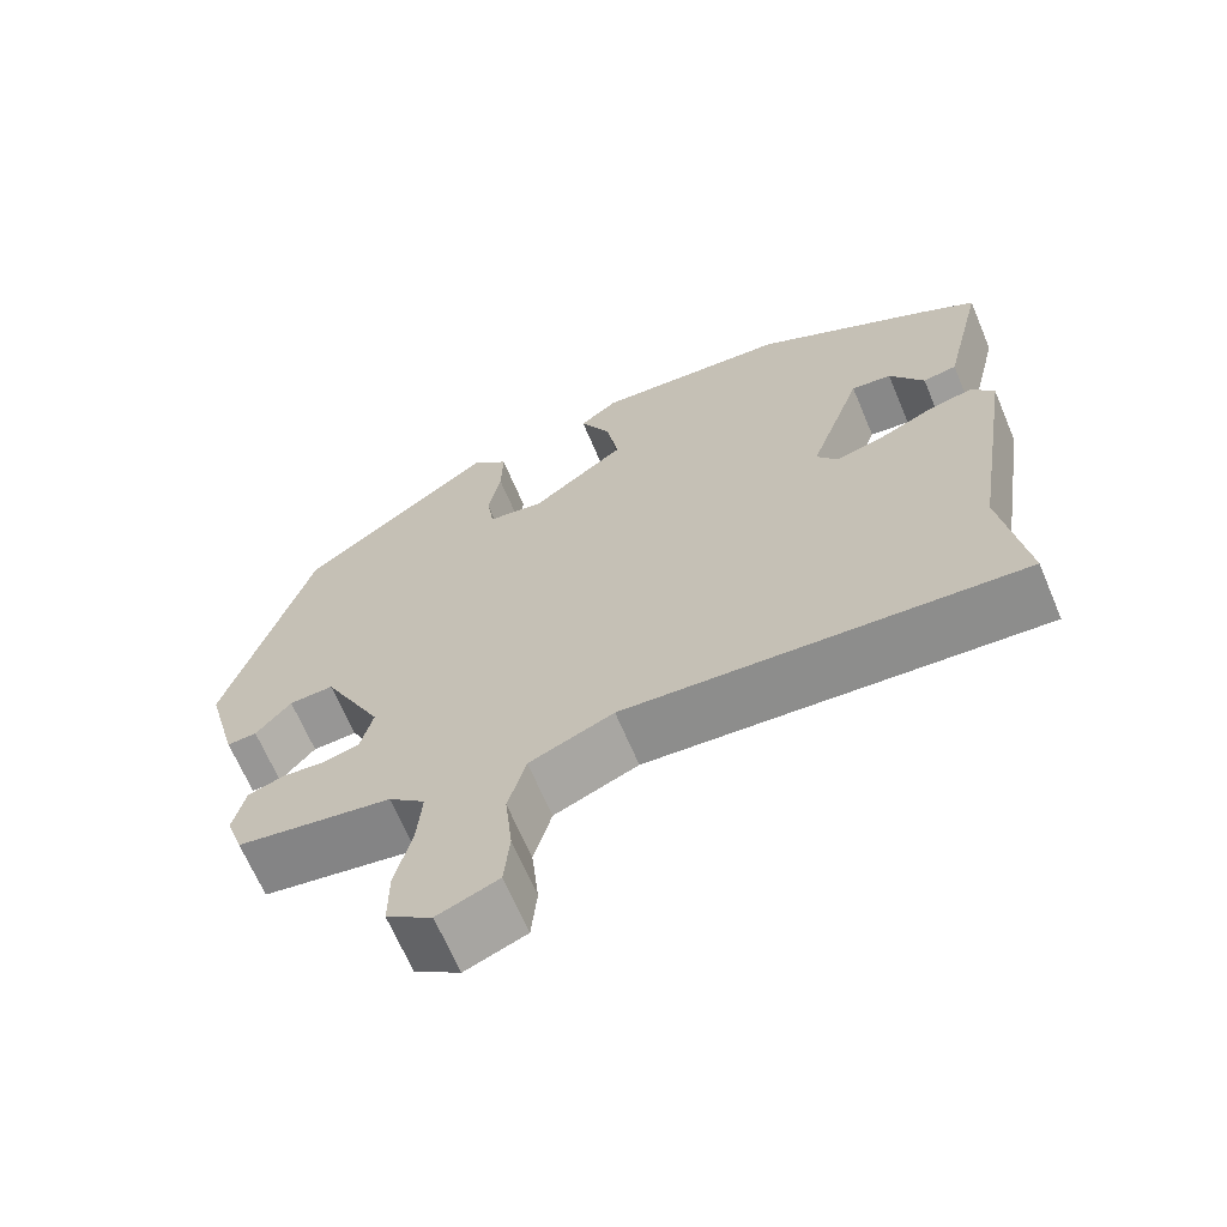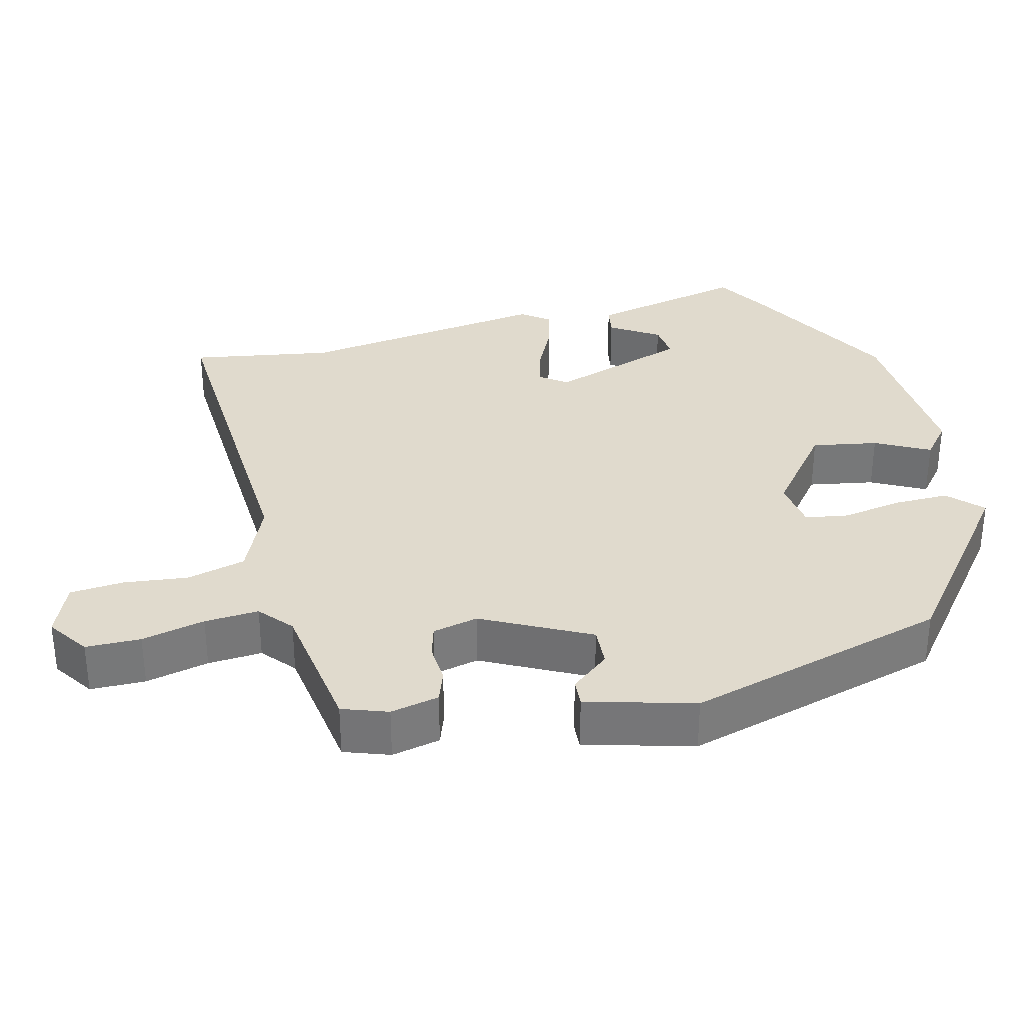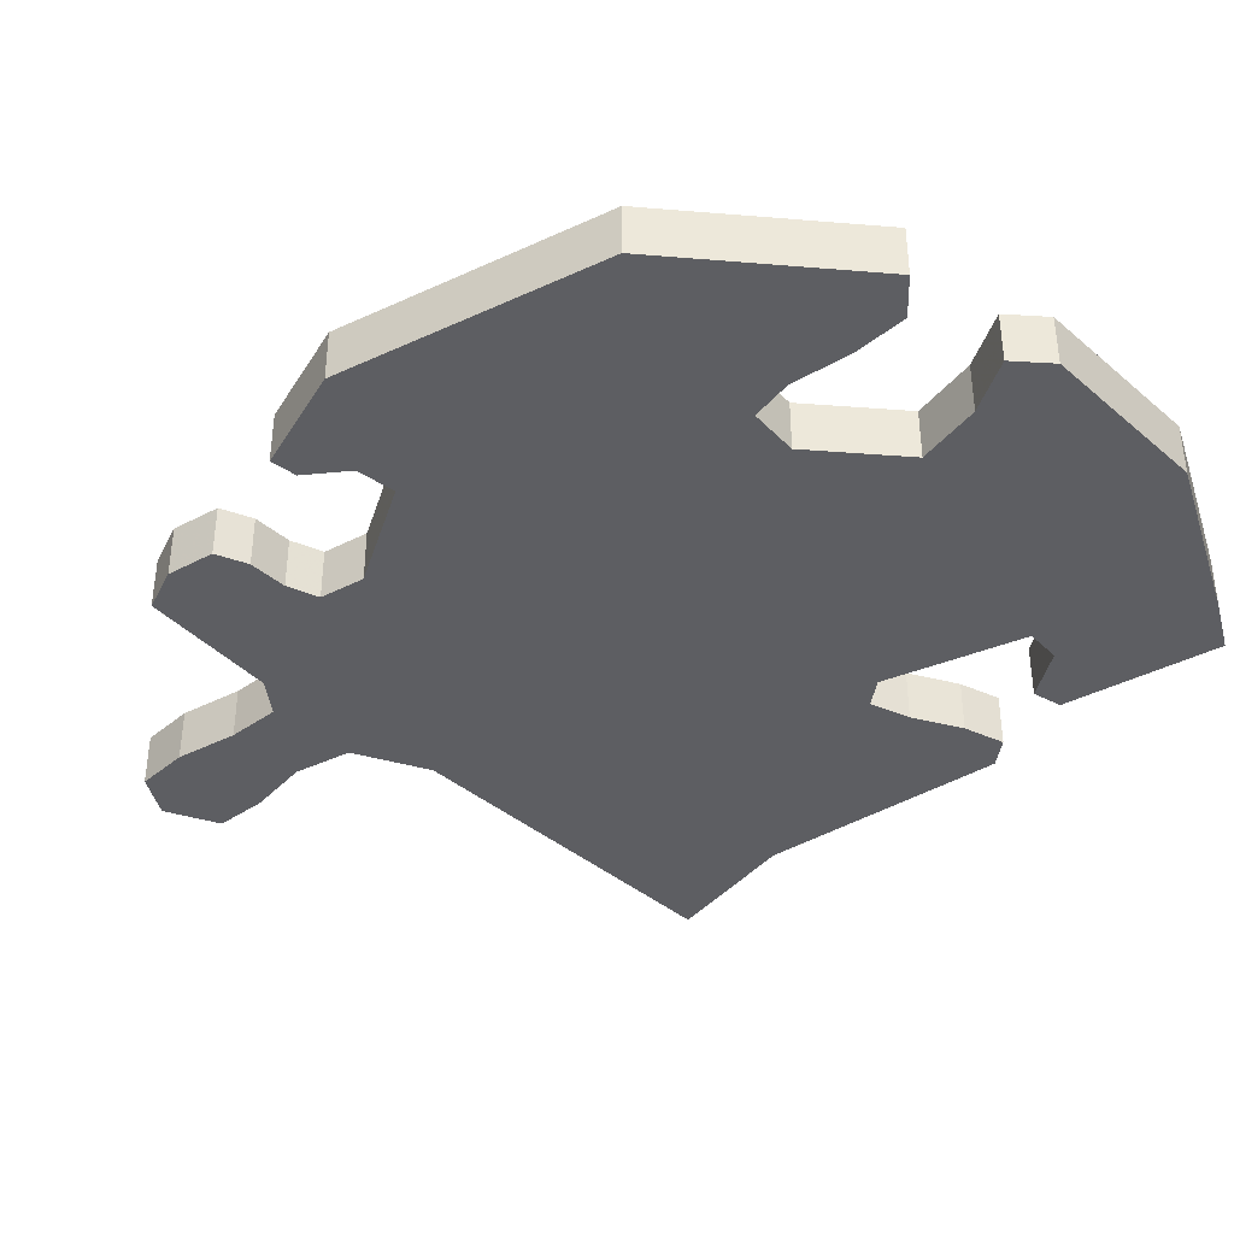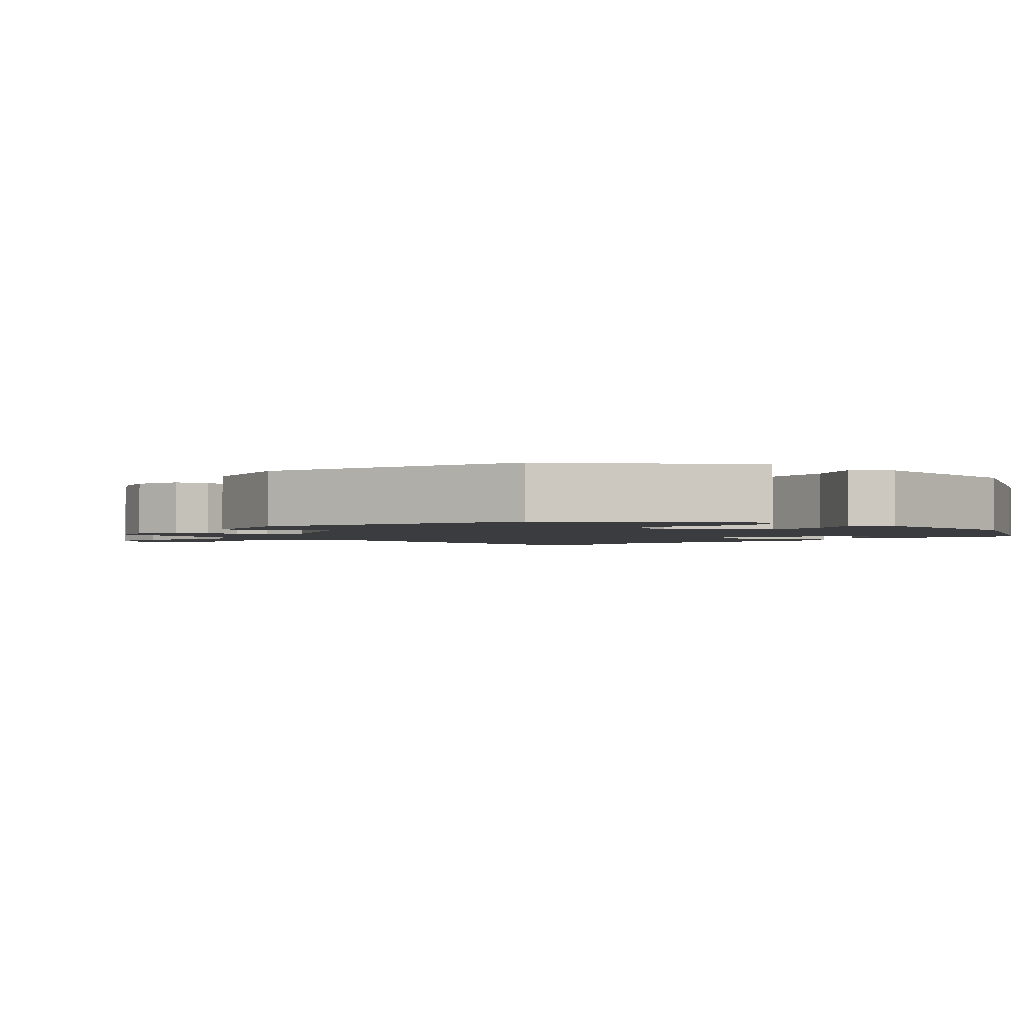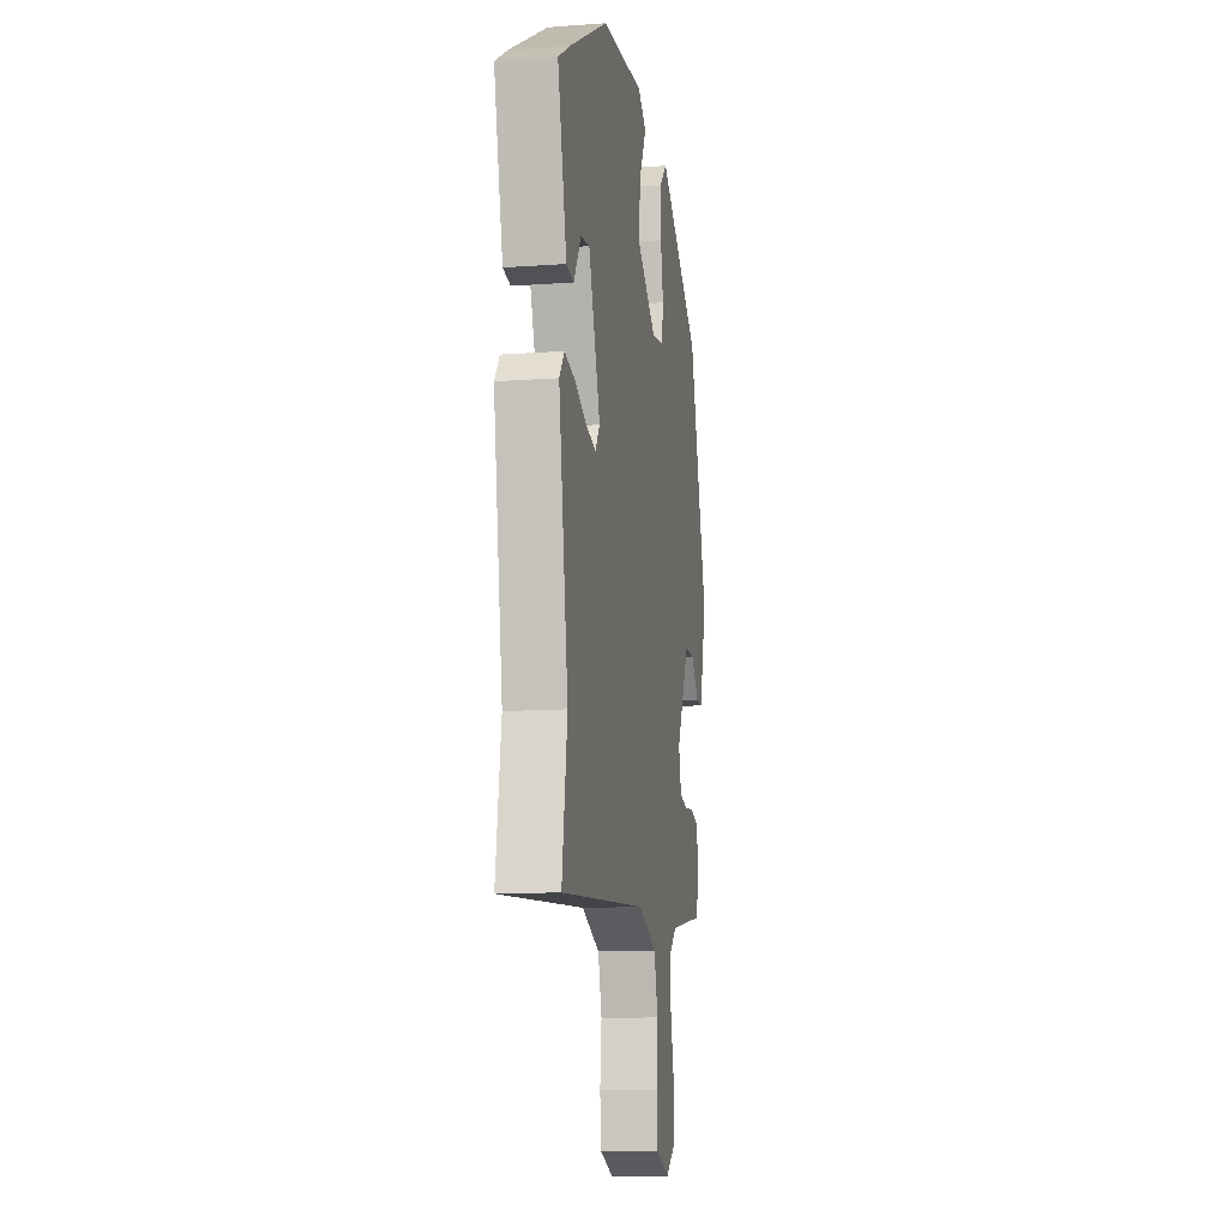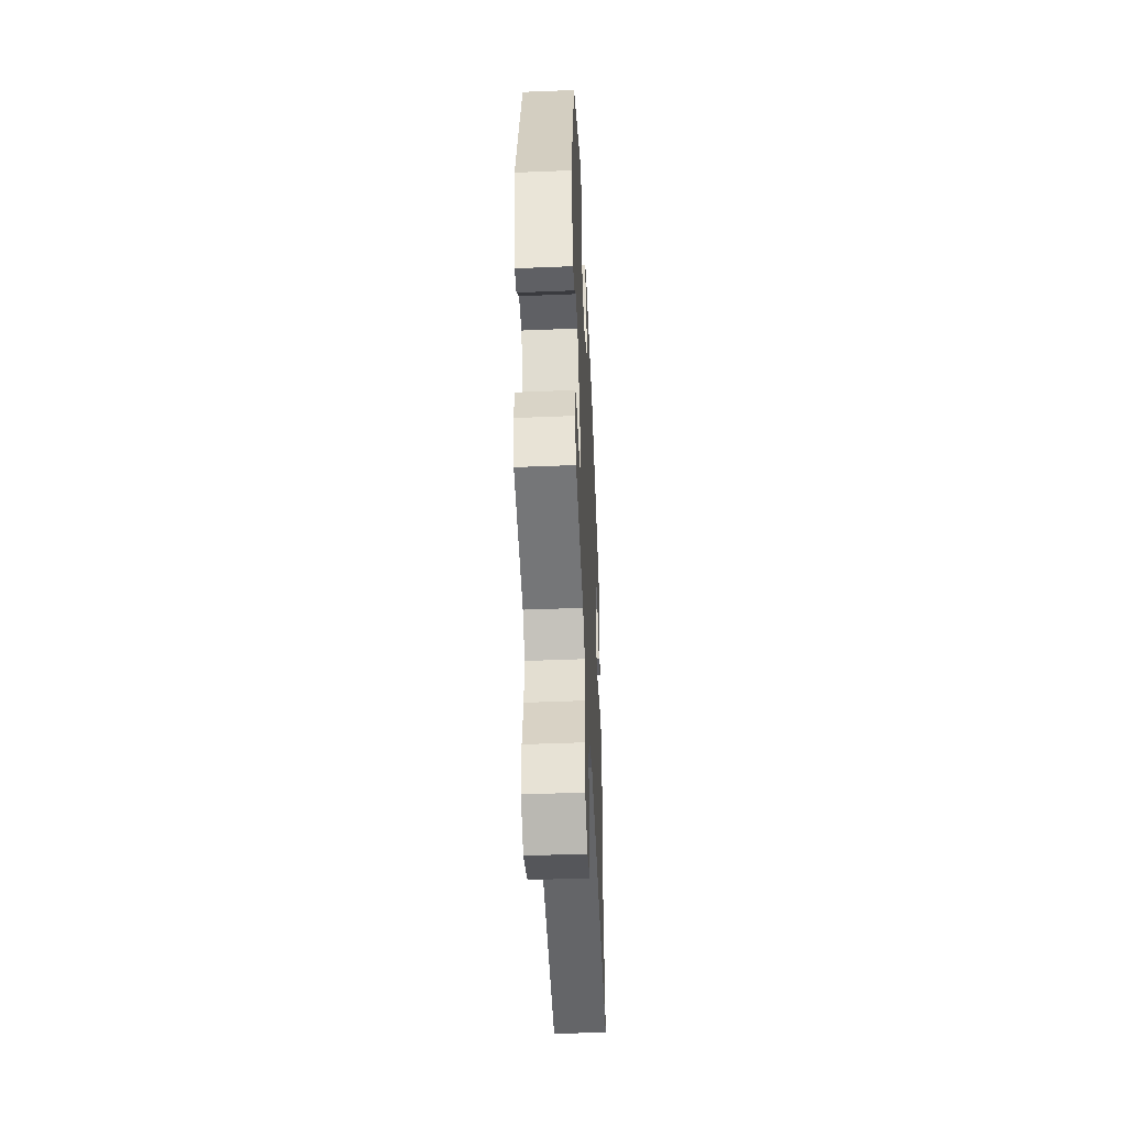
<metadata>
{"format":"obj","ext":"obj","renderer":"f3d","projection":"perspective","resolution":1024,"background":"white","views":[{"elev":-66.4,"azim":22.9,"up":"+Z"},{"elev":33.0,"azim":-103.5,"up":"+Y"},{"elev":-38.4,"azim":-43.4,"up":"+Y"},{"elev":-2.1,"azim":-44.3,"up":"+Y"},{"elev":-11.5,"azim":100.0,"up":"+Z"},{"elev":-47.9,"azim":-87.4,"up":"+Z"}]}
</metadata>
<code>
v -0.441 0.07 0.329
v -0.203 0.07 0.511
v -0.158 0.07 0.467
v -0.16 0.07 0.391
v -0.175 0.07 0.31
v -0.166 0.07 0.251
v -0.097 0.07 0.241
v 0.019 0.07 0.331
v 0.004 0.07 0.421
v -0.034 0.07 0.495
v 0.013 0.07 0.533
v 0.254 0.07 0.518
v 0.473 0.07 0.397
v 0.542 0.07 0.355
v 0.491 0.07 0.14
v 0.449 0.07 0.133
v 0.407 0.07 0.2
v 0.357 0.07 0.206
v 0.291 0.07 0.016
v 0.317 0.07 -0.021
v 0.374 0.07 -0.006
v 0.442 0.07 0.026
v 0.5 0.07 0.04
v 0.528 0.07 0.002
v 0.475 0.07 -0.341
v 0.505 0.07 -0.535
v 0.015 0.07 -0.504
v -0.089 0.07 -0.548
v -0.111 0.07 -0.628
v -0.102 0.07 -0.716
v -0.109 0.07 -0.789
v -0.184 0.07 -0.819
v -0.24 0.07 -0.78
v -0.24 0.07 -0.705
v -0.219 0.07 -0.619
v -0.213 0.07 -0.545
v -0.258 0.07 -0.506
v -0.449 0.07 -0.476
v -0.47 0.07 -0.414
v -0.455 0.07 -0.348
v -0.411 0.07 -0.333
v -0.357 0.07 -0.337
v -0.313 0.07 -0.325
v -0.298 0.07 -0.263
v -0.371 0.07 -0.117
v -0.426 0.07 -0.12
v -0.469 0.07 -0.172
v -0.506 0.07 -0.174
v -0.545 0.07 -0.027
v -0.441 0 0.329
v -0.203 0 0.511
v -0.158 0 0.467
v -0.16 0 0.391
v -0.175 0 0.31
v -0.166 0 0.251
v -0.097 0 0.241
v 0.019 0 0.331
v 0.004 0 0.421
v -0.034 0 0.495
v 0.013 0 0.533
v 0.254 0 0.518
v 0.473 0 0.397
v 0.542 0 0.355
v 0.491 0 0.14
v 0.449 0 0.133
v 0.407 0 0.2
v 0.357 0 0.206
v 0.291 0 0.016
v 0.317 0 -0.021
v 0.374 0 -0.006
v 0.442 0 0.026
v 0.5 0 0.04
v 0.528 0 0.002
v 0.475 0 -0.341
v 0.505 0 -0.535
v 0.015 0 -0.504
v -0.089 0 -0.548
v -0.111 0 -0.628
v -0.102 0 -0.716
v -0.109 0 -0.789
v -0.184 0 -0.819
v -0.24 0 -0.78
v -0.24 0 -0.705
v -0.219 0 -0.619
v -0.213 0 -0.545
v -0.258 0 -0.506
v -0.449 0 -0.476
v -0.47 0 -0.414
v -0.455 0 -0.348
v -0.411 0 -0.333
v -0.357 0 -0.337
v -0.313 0 -0.325
v -0.298 0 -0.263
v -0.371 0 -0.117
v -0.426 0 -0.12
v -0.469 0 -0.172
v -0.506 0 -0.174
v -0.545 0 -0.027
f 46 47 48 49
f 45 46 49 1
f 44 45 1 2
f 39 40 41 42
f 37 38 39 42
f 36 37 42 43
f 32 33 34 35
f 32 35 36
f 29 30 31 32
f 28 29 32 36
f 27 28 36 43
f 25 26 27 43
f 21 22 23 24
f 20 21 24 25
f 19 20 25 43
f 14 15 16 17
f 14 17 18
f 13 14 18
f 12 13 18
f 9 10 11 12
f 8 9 12 18
f 7 8 18 19
f 2 3 4 5
f 44 2 5
f 44 5 6
f 19 43 44
f 6 7 19 44
f 98 97 96 95
f 50 98 95 94
f 51 50 94 93
f 91 90 89 88
f 91 88 87 86
f 92 91 86 85
f 84 83 82 81
f 85 84 81
f 81 80 79 78
f 85 81 78 77
f 92 85 77 76
f 92 76 75 74
f 73 72 71 70
f 74 73 70 69
f 92 74 69 68
f 66 65 64 63
f 67 66 63
f 67 63 62
f 67 62 61
f 61 60 59 58
f 67 61 58 57
f 68 67 57 56
f 54 53 52 51
f 54 51 93
f 55 54 93
f 93 92 68
f 93 68 56 55
f 1 50 51 2
f 2 51 52 3
f 3 52 53 4
f 4 53 54 5
f 5 54 55 6
f 6 55 56 7
f 7 56 57 8
f 8 57 58 9
f 9 58 59 10
f 10 59 60 11
f 11 60 61 12
f 12 61 62 13
f 13 62 63 14
f 14 63 64 15
f 15 64 65 16
f 16 65 66 17
f 17 66 67 18
f 18 67 68 19
f 19 68 69 20
f 20 69 70 21
f 21 70 71 22
f 22 71 72 23
f 23 72 73 24
f 24 73 74 25
f 25 74 75 26
f 26 75 76 27
f 27 76 77 28
f 28 77 78 29
f 29 78 79 30
f 30 79 80 31
f 31 80 81 32
f 32 81 82 33
f 33 82 83 34
f 34 83 84 35
f 35 84 85 36
f 36 85 86 37
f 37 86 87 38
f 38 87 88 39
f 39 88 89 40
f 40 89 90 41
f 41 90 91 42
f 42 91 92 43
f 43 92 93 44
f 44 93 94 45
f 45 94 95 46
f 46 95 96 47
f 47 96 97 48
f 48 97 98 49
f 49 98 50 1

</code>
